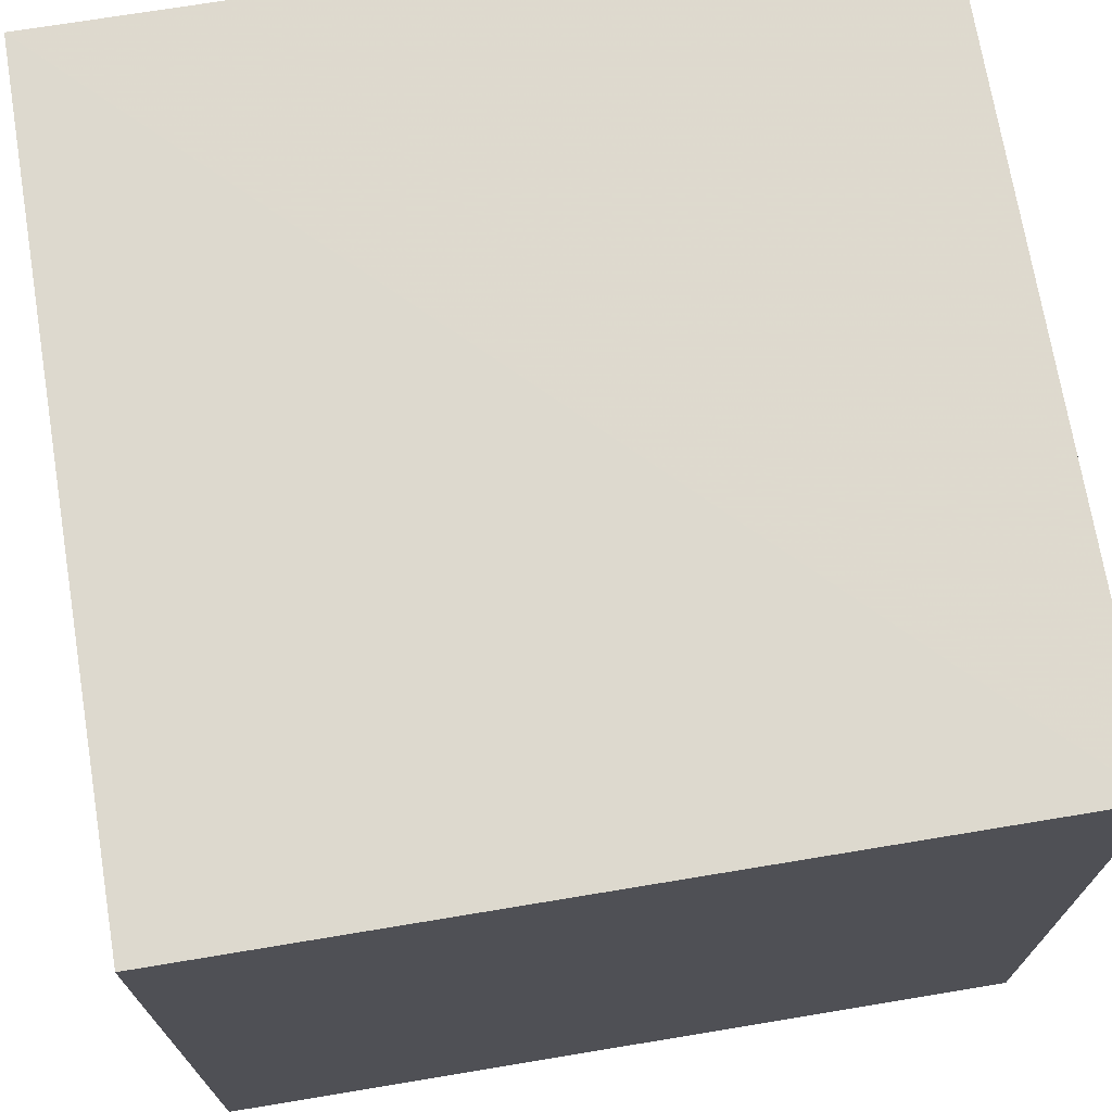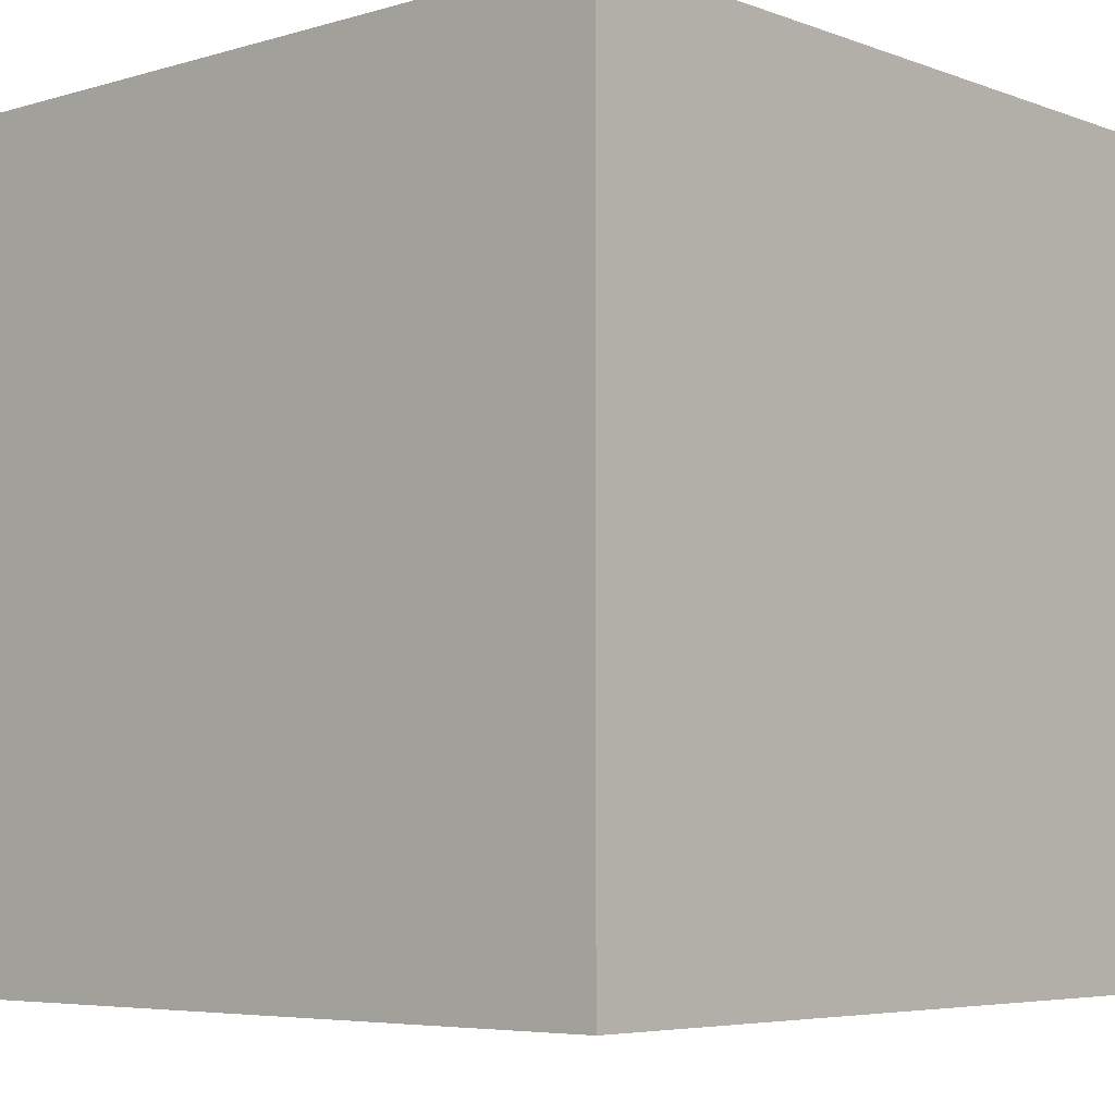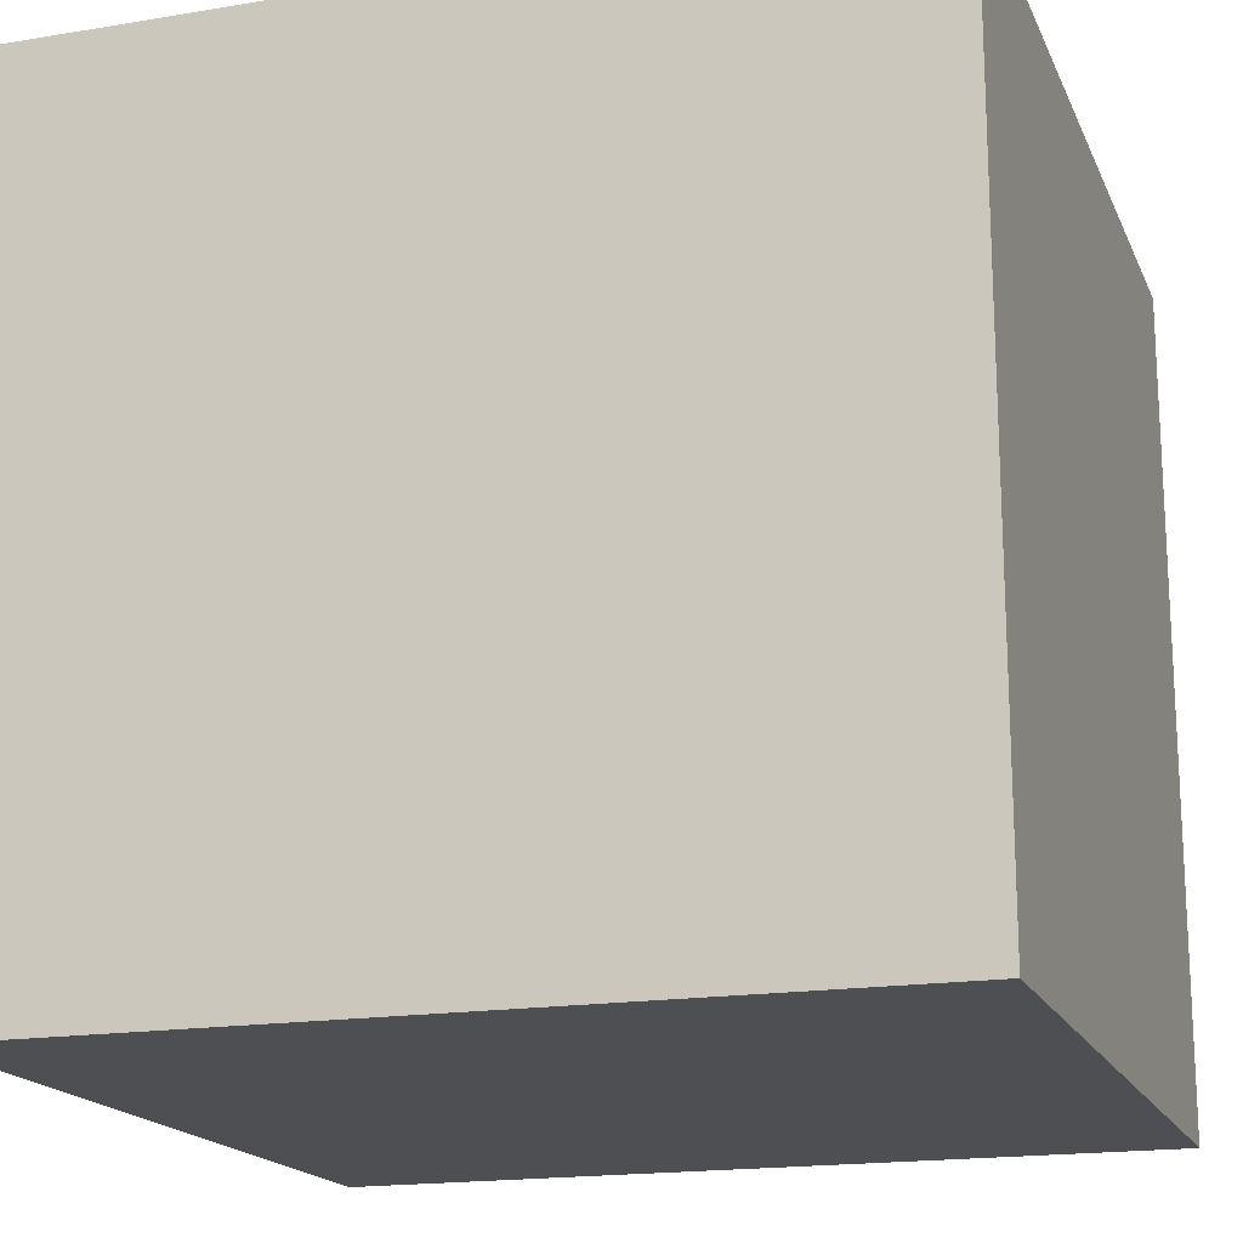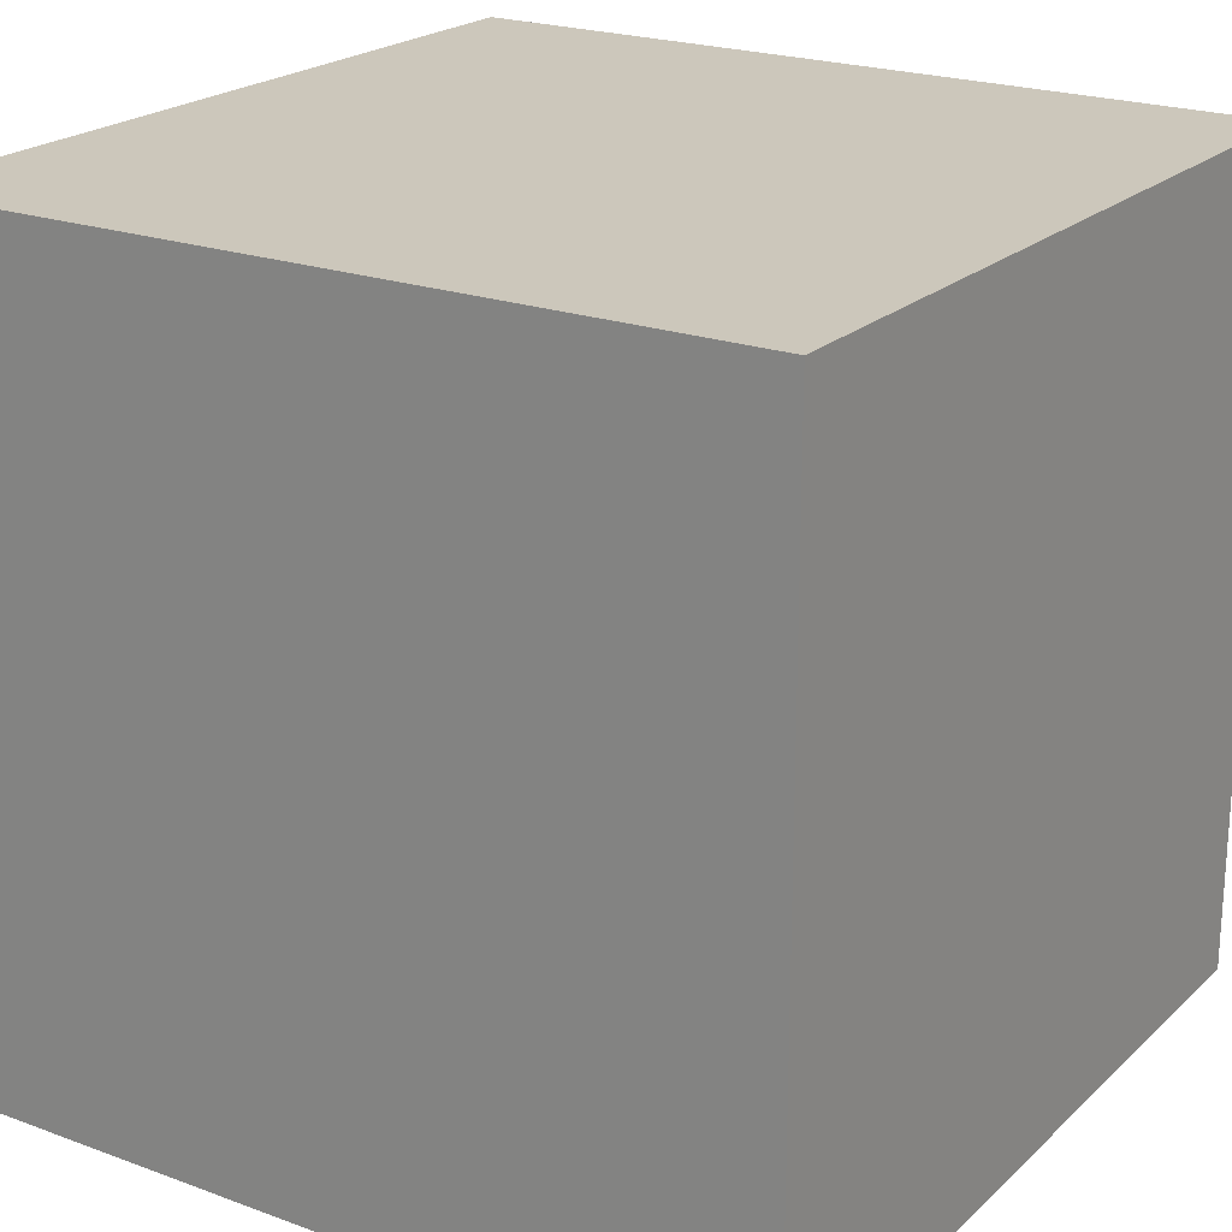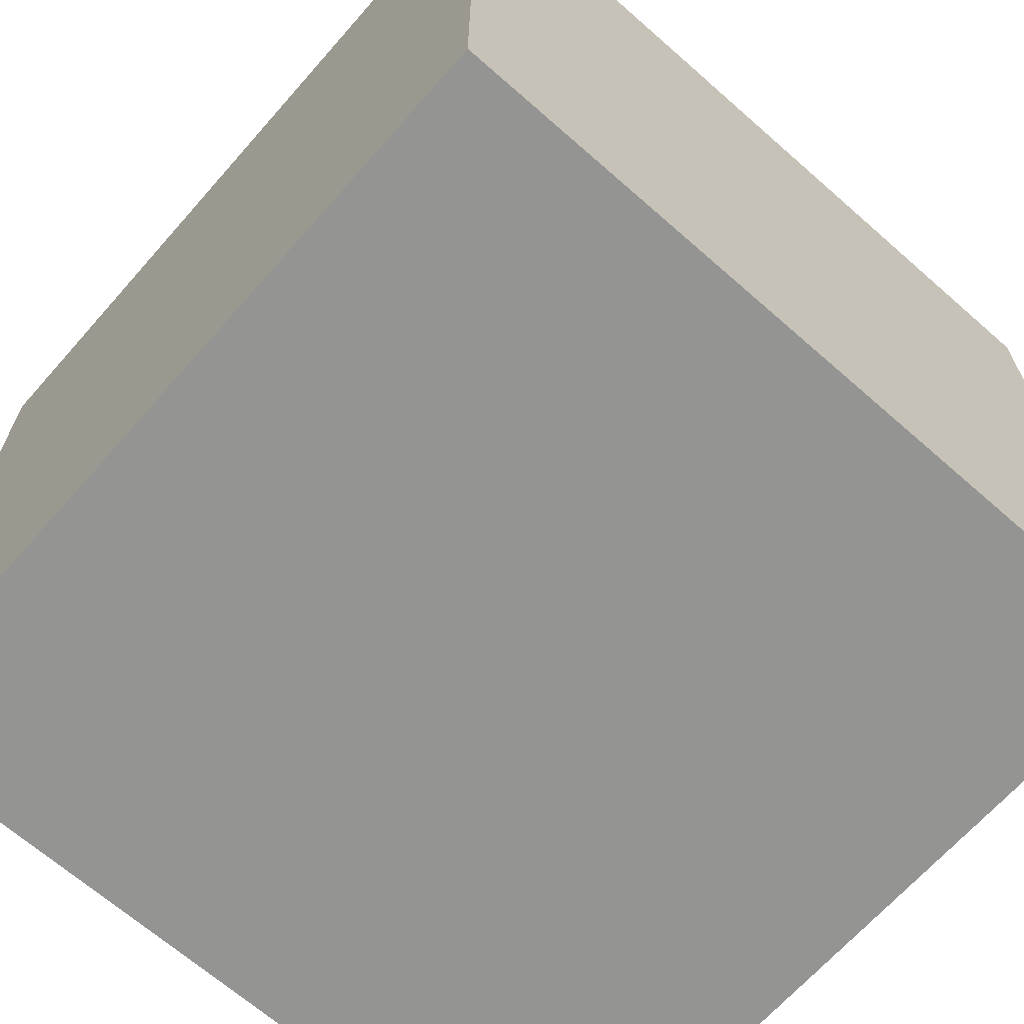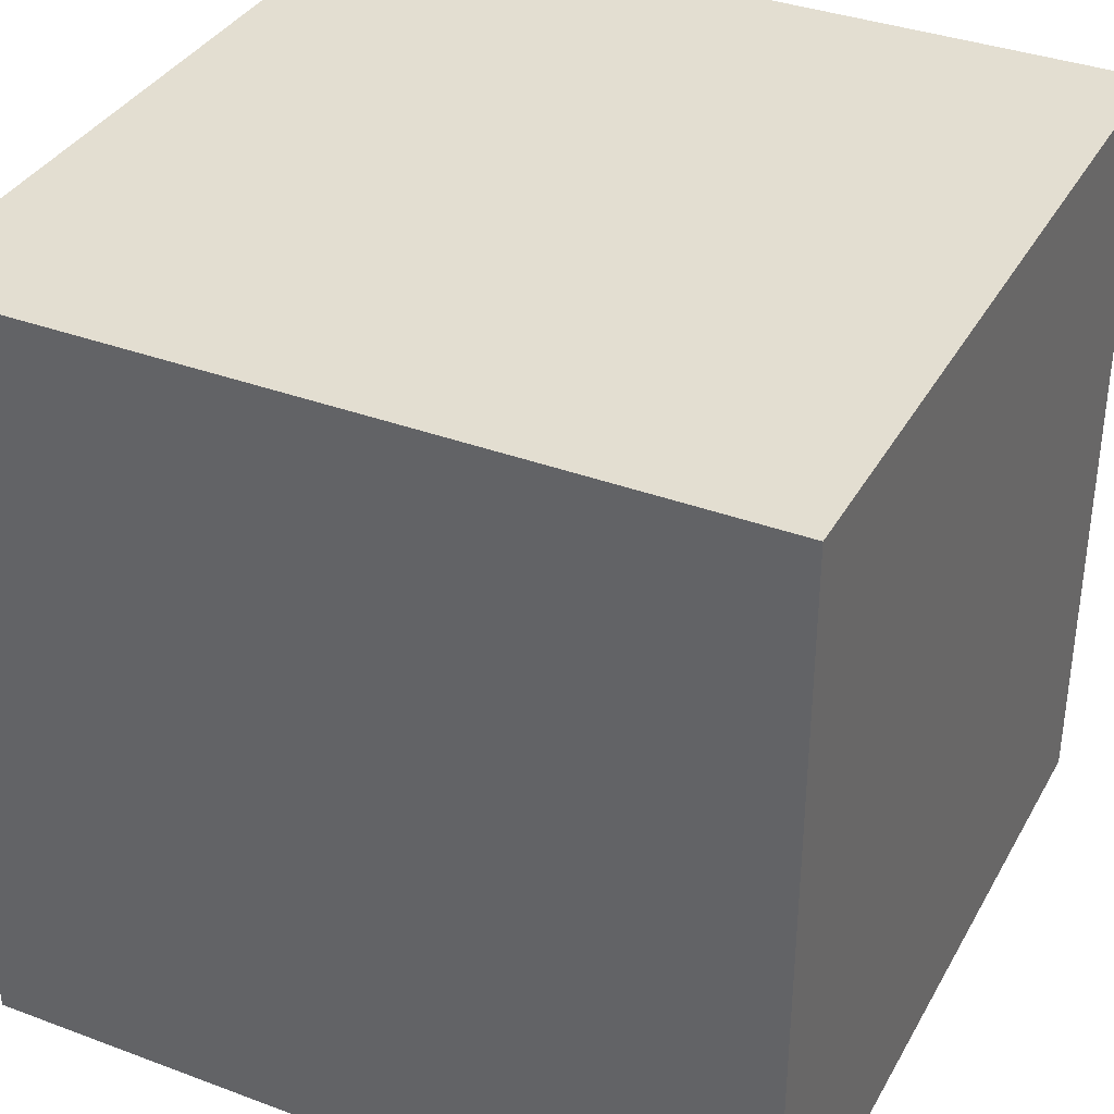
<metadata>
{"format":"obj","ext":"obj","renderer":"f3d","projection":"perspective","resolution":1024,"background":"white","views":[{"elev":71.6,"azim":80.6,"up":"+Y"},{"elev":-5.5,"azim":-48.1,"up":"+Z"},{"elev":-17.7,"azim":-161.9,"up":"+Z"},{"elev":21.6,"azim":122.9,"up":"+Y"},{"elev":-67.0,"azim":138.6,"up":"+Y"},{"elev":36.1,"azim":26.0,"up":"+Z"}]}
</metadata>
<code>
v  4.002  0  0.000434
v  5  0  -3.8e-05
v  5  0.9884  0.000157
v  4.002  0.9851  -0.000716
v  4.003  0  1
v  5  0  1
v  5  0.9873  0.9998
v  4.002  0.9886  0.9999
f 3 1 2
f 5 7 6
f 1 3 4
f 1 6 2
f 7 5 8
f 2 7 3
f 6 1 5
f 3 8 4
f 7 2 6
f 1 8 5
f 8 3 7
f 8 1 4

</code>
